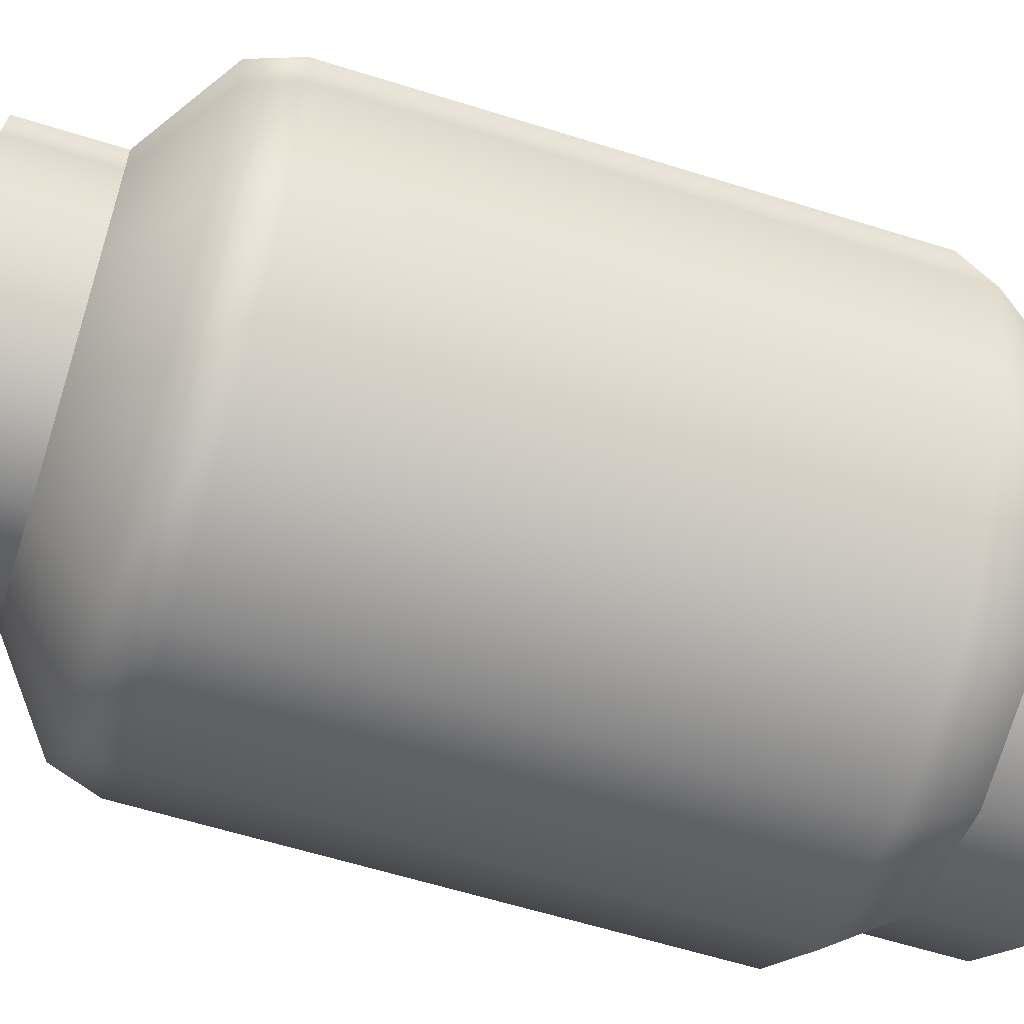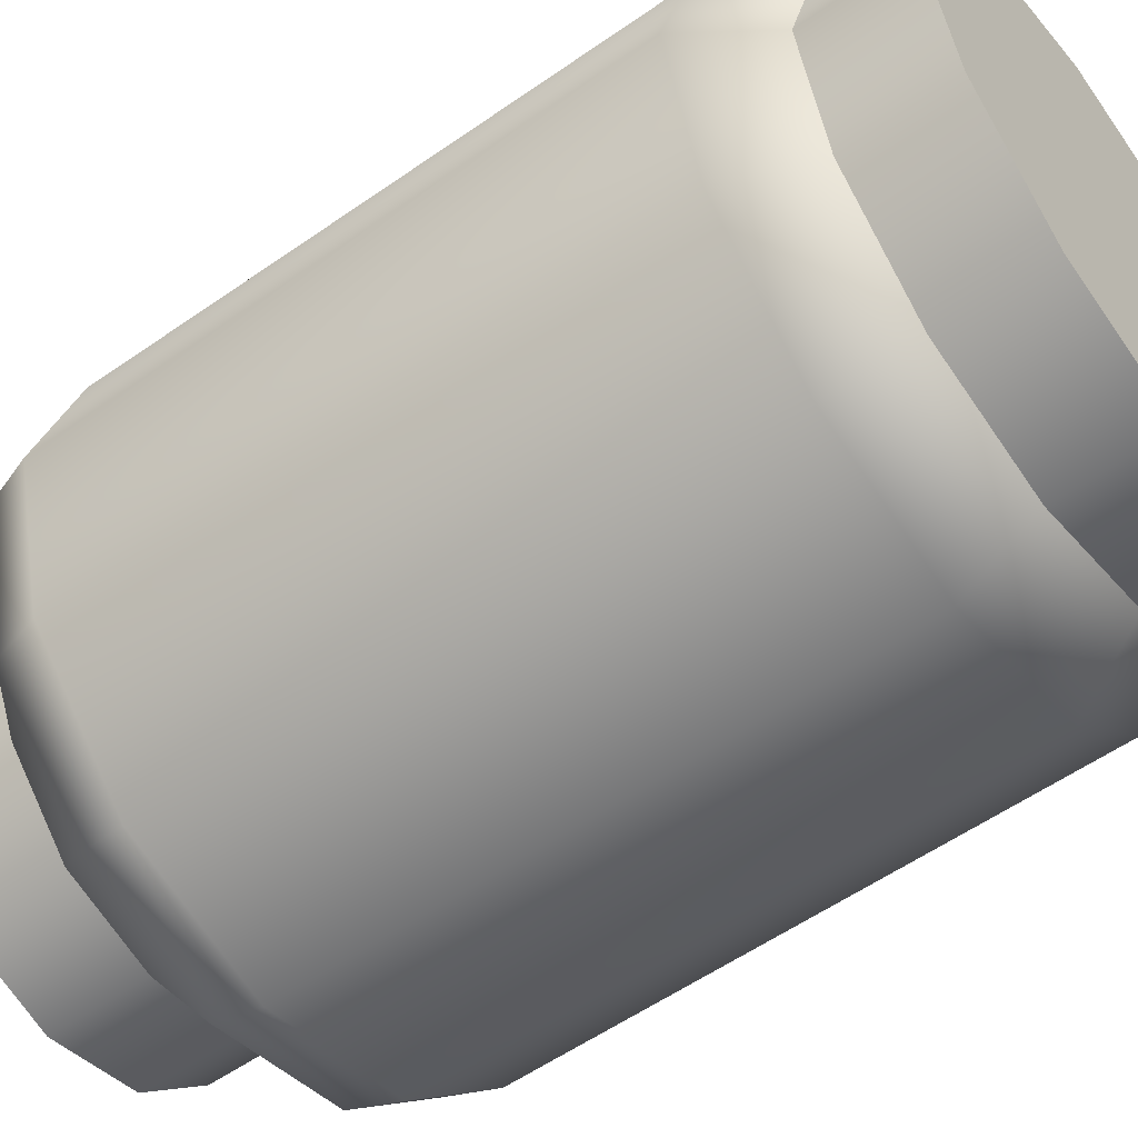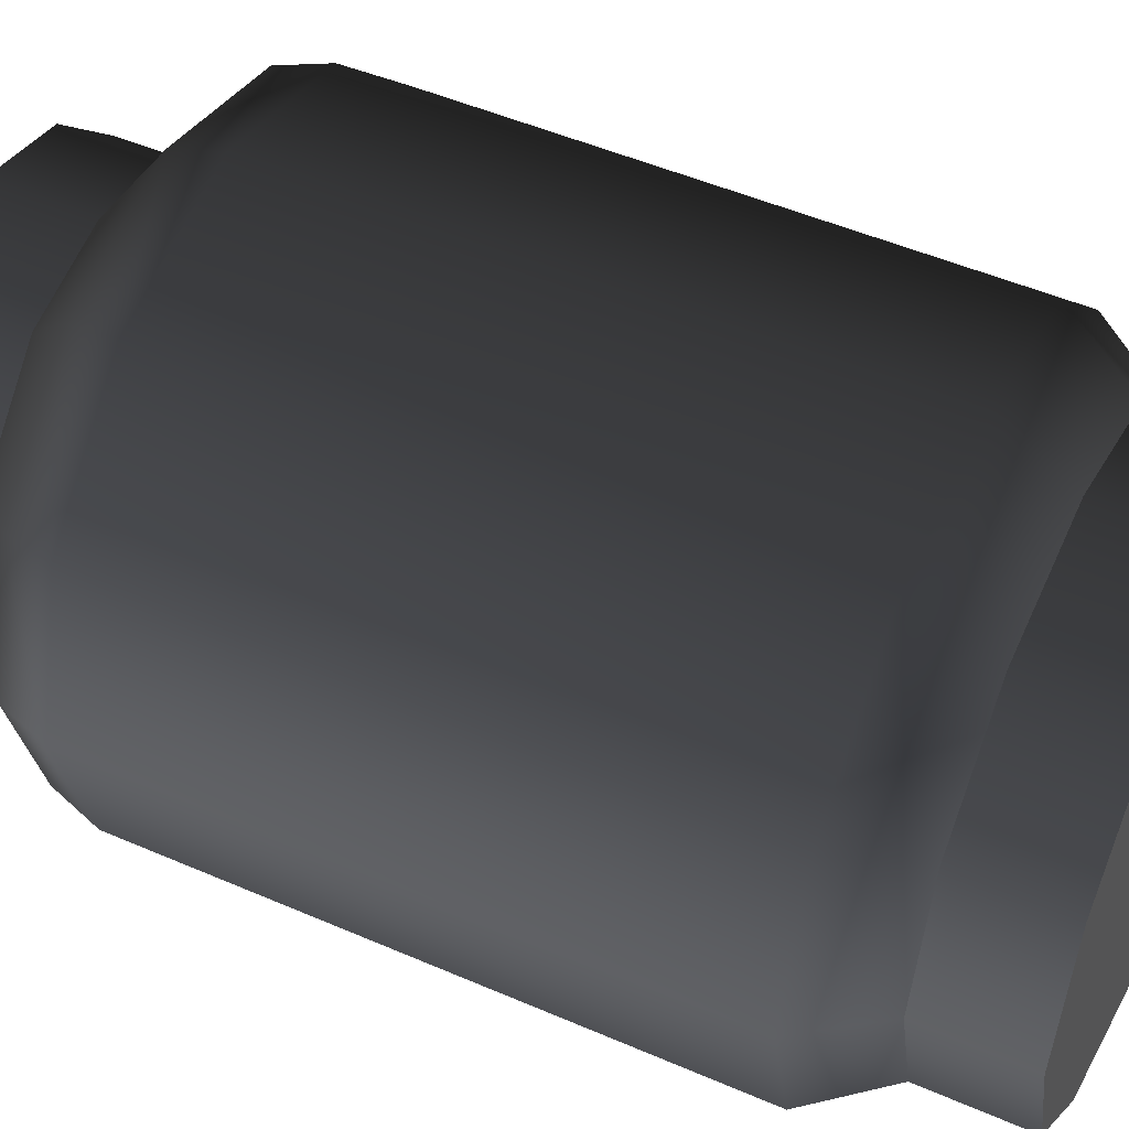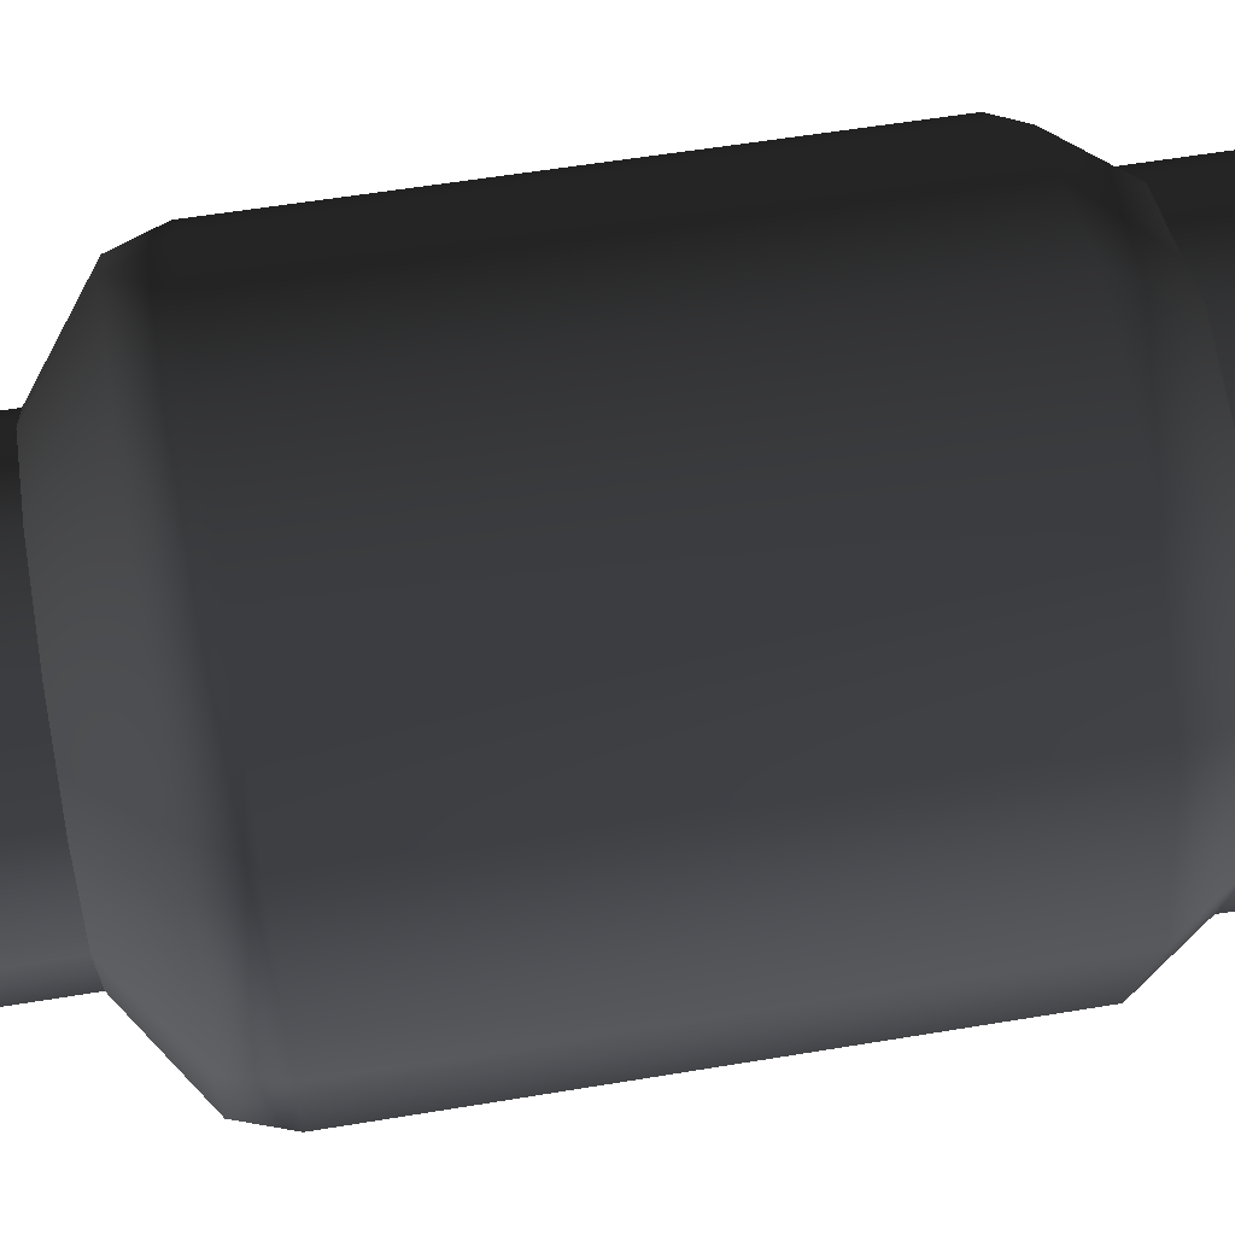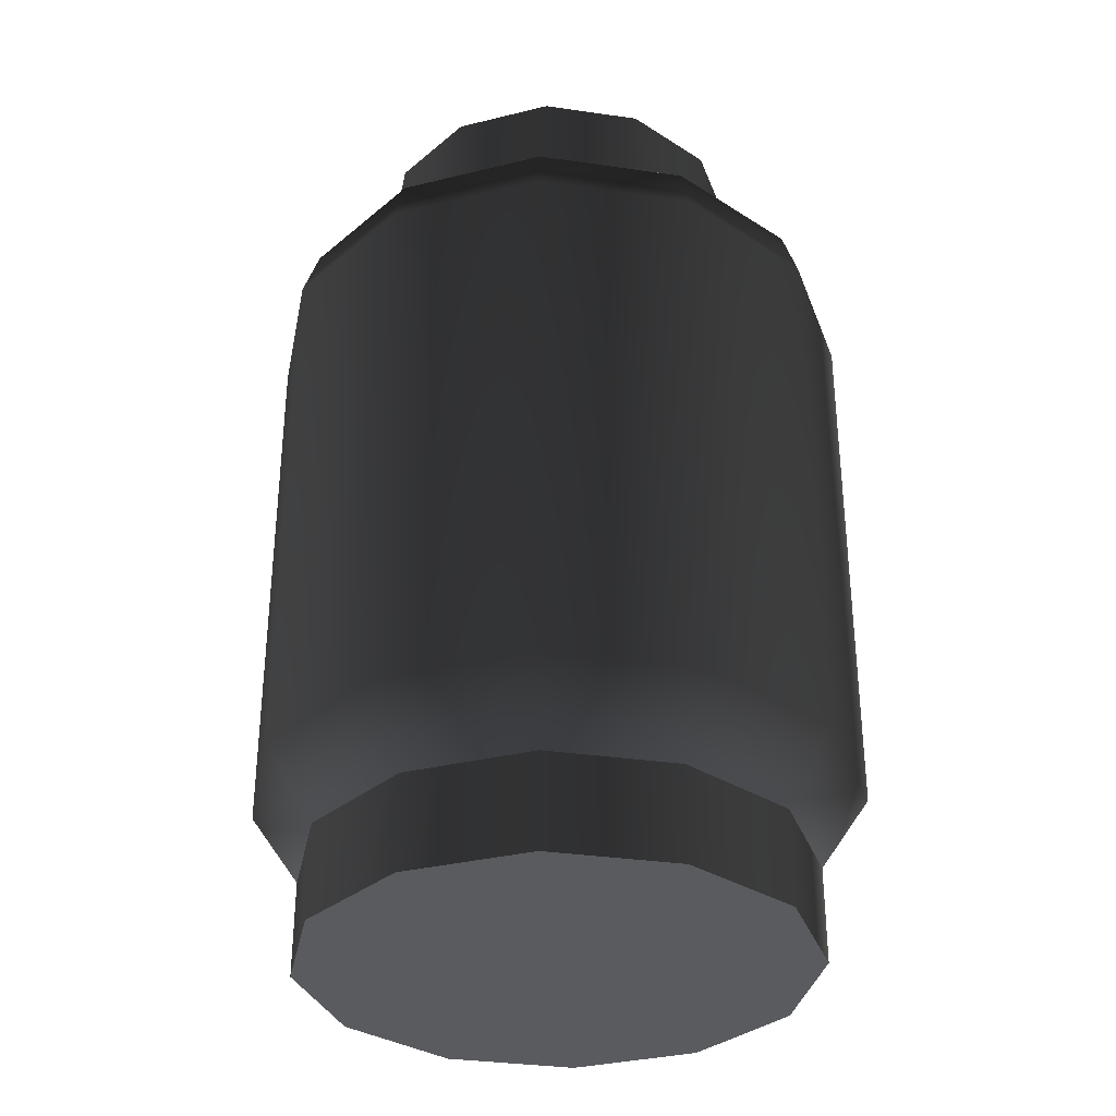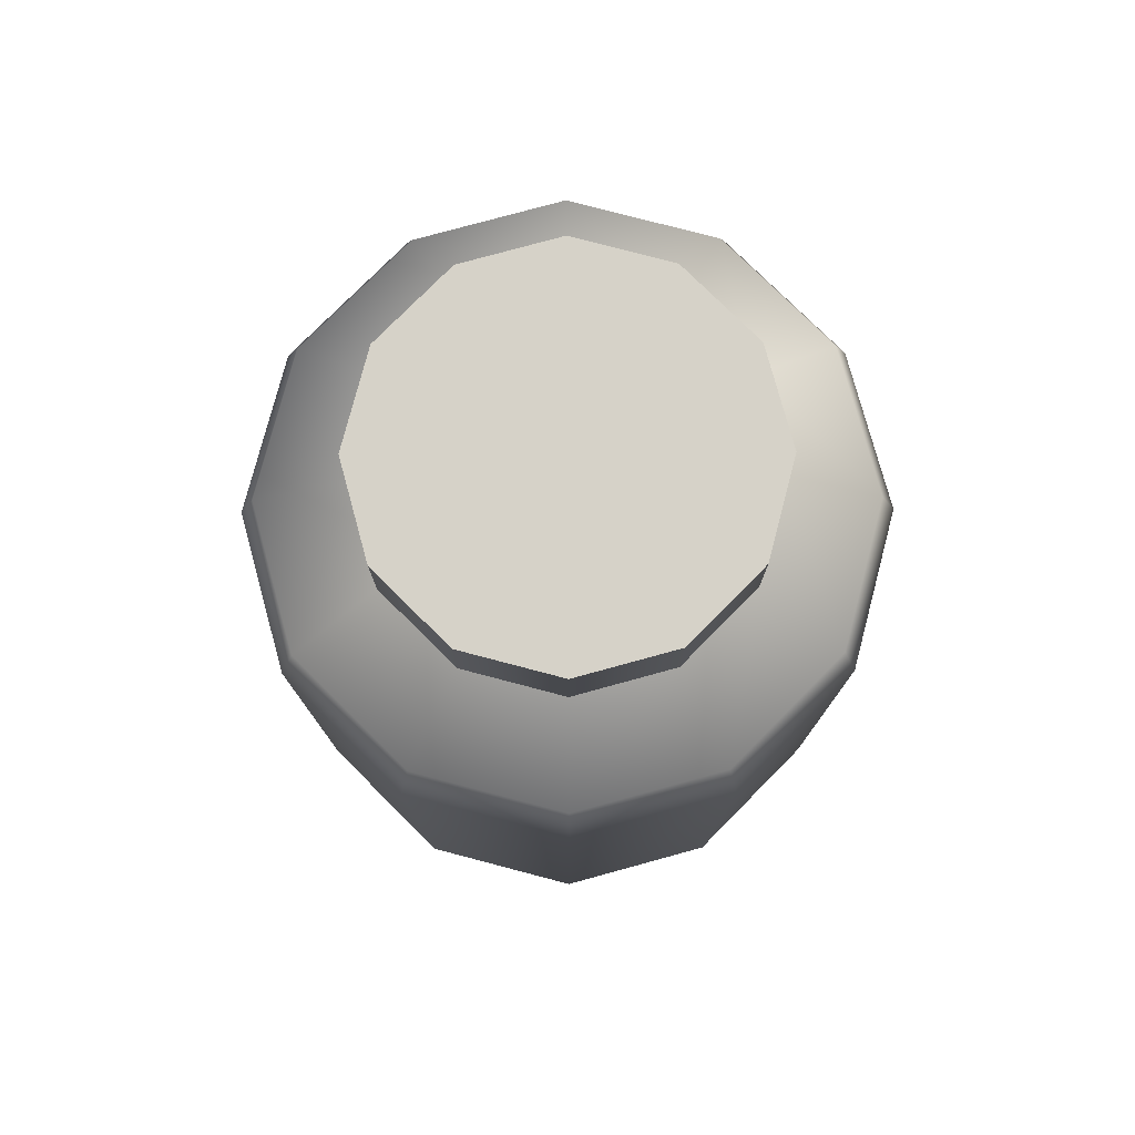
<metadata>
{"format":"obj","ext":"obj","renderer":"f3d","projection":"perspective","resolution":1024,"background":"white","views":[{"elev":-60.5,"azim":-107.8,"up":"+Z"},{"elev":-56.2,"azim":-53.7,"up":"+Z"},{"elev":49.7,"azim":-64.4,"up":"+Z"},{"elev":56.3,"azim":-99.9,"up":"+Z"},{"elev":-33.2,"azim":3.7,"up":"+Y"},{"elev":78.0,"azim":149.7,"up":"+Y"}]}
</metadata>
<code>
g febg_tropical_001_cylinder_02
v 0.3121 -0.0004133 1.788e-07
v 0.312 0.1191 1.788e-07
v 0.2702 0.1191 -0.156
v 0.2703 -0.0004133 -0.1561
v 0.156 0.1191 -0.2702
v 0.156 -0.0004133 -0.2704
v 1.252e-06 0.1191 -0.312
v -0.0001284 -0.0004133 -0.3122
v -0.156 0.1191 -0.2702
v -0.1562 -0.0004133 -0.2704
v -0.2702 0.1191 -0.156
v -0.2705 -0.0004133 -0.1561
v -0.312 0.1191 1.788e-07
v -0.3124 -0.0004133 1.788e-07
v -0.2705 -0.0004133 0.1561
v -0.2702 0.1191 0.156
v -0.1562 -0.0004133 0.2704
v -0.156 0.1191 0.2702
v -0.0001284 -0.0004133 0.3122
v 1.252e-06 0.1191 0.312
v 0.156 -0.0004133 0.2704
v 0.156 0.1191 0.2702
v 0.2703 -0.0004133 0.1561
v 0.2702 0.1191 0.156
v 0.3121 -0.0004133 1.788e-07
v 0.312 0.1191 1.788e-07
v 0.2367 1.02 1.788e-07
v 0.2367 1.139 1.788e-07
v 0.205 1.139 -0.1183
v 0.205 1.02 -0.1183
v 0.1183 1.139 -0.205
v 0.1183 1.02 -0.205
v 1.252e-06 1.139 -0.2367
v 1.252e-06 1.02 -0.2367
v -0.1183 1.139 -0.205
v -0.1183 1.02 -0.205
v -0.205 1.139 -0.1183
v -0.205 1.02 -0.1183
v -0.2367 1.139 1.788e-07
v -0.2367 1.02 1.788e-07
v -0.205 1.02 0.1183
v -0.205 1.139 0.1183
v -0.1183 1.02 0.205
v -0.1183 1.139 0.205
v 1.252e-06 1.02 0.2367
v 1.252e-06 1.139 0.2367
v 0.1183 1.02 0.205
v 0.1183 1.139 0.205
v 0.205 1.02 0.1183
v 0.205 1.139 0.1183
v 0.2367 1.02 1.788e-07
v 0.2367 1.139 1.788e-07
v 0.3516 0.9405 1.788e-07
v 0.2367 1.02 1.788e-07
v 0.205 1.02 -0.1183
v 0.3045 0.9405 -0.1758
v 0.1183 1.02 -0.205
v 0.3221 0.8803 -0.186
v 0.3719 0.8803 1.788e-07
v 0.3719 0.2063 1.788e-07
v 0.1758 0.9405 -0.3045
v 1.252e-06 1.02 -0.2367
v 0.3221 0.2063 -0.186
v 0.312 0.1191 1.788e-07
v 0.2702 0.1191 -0.156
v 0.186 0.8803 -0.3221
v 0.186 0.2063 -0.3221
v 0.156 0.1191 -0.2702
v -1.788e-07 0.9405 -0.3516
v -0.1183 1.02 -0.205
v -1.788e-07 0.8803 -0.3719
v -1.788e-07 0.2063 -0.3719
v 1.252e-06 0.1191 -0.312
v -0.1758 0.9405 -0.3045
v -0.205 1.02 -0.1183
v -0.186 0.8803 -0.3221
v -0.186 0.2063 -0.3221
v -0.156 0.1191 -0.2702
v -0.3045 0.9405 -0.1758
v -0.2367 1.02 1.788e-07
v -0.3221 0.8803 -0.186
v -0.3719 0.8803 1.788e-07
v -0.3221 0.2063 -0.186
v -0.2702 0.1191 -0.156
v -0.3719 0.2063 1.788e-07
v -0.312 0.1191 1.788e-07
v -0.2702 0.1191 0.156
v -0.3221 0.2063 0.186
v -0.156 0.1191 0.2702
v -0.3516 0.9405 1.788e-07
v -0.3045 0.9405 0.1758
v -0.205 1.02 0.1183
v -0.186 0.2063 0.3221
v 1.252e-06 0.1191 0.312
v -0.3221 0.8803 0.186
v -0.1758 0.9405 0.3045
v -0.1183 1.02 0.205
v -1.788e-07 0.2063 0.3719
v 0.156 0.1191 0.2702
v -0.186 0.8803 0.3221
v -1.788e-07 0.9405 0.3516
v 1.252e-06 1.02 0.2367
v 0.186 0.2063 0.3221
v 0.2702 0.1191 0.156
v -1.788e-07 0.8803 0.3719
v 0.1758 0.9405 0.3045
v 0.1183 1.02 0.205
v 0.3221 0.2063 0.186
v 0.312 0.1191 1.788e-07
v 0.3719 0.2063 1.788e-07
v 0.186 0.8803 0.3221
v 0.3045 0.9405 0.1758
v 0.205 1.02 0.1183
v 0.3221 0.8803 0.186
v 0.3719 0.8803 1.788e-07
v 0.3516 0.9405 1.788e-07
v 0.2367 1.02 1.788e-07
v 0.1183 1.139 -0.205
v -0.1183 1.139 -0.205
v 1.252e-06 1.139 -0.2367
v -0.205 1.139 -0.1183
v 0.205 1.139 -0.1183
v 0.2367 1.139 1.788e-07
v -0.2367 1.139 1.788e-07
v -0.205 1.139 0.1183
v 0.205 1.139 0.1183
v 0.1183 1.139 0.205
v -0.1183 1.139 0.205
v 1.252e-06 1.139 0.2367
v 0.156 -0.0004133 -0.2704
v -0.0001284 -0.0004133 -0.3122
v -0.1562 -0.0004133 -0.2704
v -0.2705 -0.0004133 -0.1561
v 0.2703 -0.0004133 -0.1561
v 0.3121 -0.0004133 1.788e-07
v -0.3124 -0.0004133 1.788e-07
v -0.2705 -0.0004133 0.1561
v 0.2703 -0.0004133 0.1561
v 0.156 -0.0004133 0.2704
v -0.1562 -0.0004133 0.2704
v -0.0001284 -0.0004133 0.3122
g febg_tropical_001_cylinder_02_0
f 3 2 1
f 4 3 1
f 5 3 4
f 6 5 4
f 7 5 6
f 8 7 6
f 9 7 8
f 10 9 8
f 11 9 10
f 12 11 10
f 13 11 12
f 14 13 12
f 13 14 15
f 16 13 15
f 16 15 17
f 18 16 17
f 18 17 19
f 20 18 19
f 20 19 21
f 22 20 21
f 22 21 23
f 24 22 23
f 24 23 25
f 26 24 25
f 29 28 27
f 30 29 27
f 31 29 30
f 32 31 30
f 33 31 32
f 34 33 32
f 35 33 34
f 36 35 34
f 37 35 36
f 38 37 36
f 39 37 38
f 40 39 38
f 39 40 41
f 42 39 41
f 42 41 43
f 44 42 43
f 44 43 45
f 46 44 45
f 46 45 47
f 48 46 47
f 48 47 49
f 50 48 49
f 50 49 51
f 52 50 51
f 55 54 53
f 56 55 53
f 57 55 56
f 58 56 53
f 59 58 53
f 58 59 60
f 61 57 56
f 62 57 61
f 63 58 60
f 63 60 64
f 65 63 64
f 58 66 56
f 66 58 63
f 66 61 56
f 67 63 65
f 67 66 63
f 68 67 65
f 69 62 61
f 70 62 69
f 66 71 61
f 71 66 67
f 71 69 61
f 72 67 68
f 72 71 67
f 73 72 68
f 74 70 69
f 75 70 74
f 71 76 69
f 76 71 72
f 76 74 69
f 77 72 73
f 77 76 72
f 78 77 73
f 79 75 74
f 80 75 79
f 76 81 74
f 81 76 77
f 81 79 74
f 81 82 79
f 83 77 78
f 83 81 77
f 82 81 83
f 84 83 78
f 85 83 84
f 85 82 83
f 86 85 84
f 85 86 87
f 88 85 87
f 82 85 88
f 88 87 89
f 90 80 79
f 82 90 79
f 80 90 91
f 90 82 91
f 92 80 91
f 93 88 89
f 93 89 94
f 95 82 88
f 82 95 91
f 95 88 93
f 92 91 96
f 91 95 96
f 97 92 96
f 98 93 94
f 98 94 99
f 100 95 93
f 95 100 96
f 100 93 98
f 97 96 101
f 96 100 101
f 102 97 101
f 103 98 99
f 103 99 104
f 105 100 98
f 100 105 101
f 105 98 103
f 102 101 106
f 101 105 106
f 107 102 106
f 108 103 104
f 108 104 109
f 110 108 109
f 111 105 103
f 105 111 106
f 111 103 108
f 107 106 112
f 106 111 112
f 113 107 112
f 114 108 110
f 114 111 108
f 111 114 112
f 115 114 110
f 114 115 116
f 112 114 116
f 113 112 116
f 117 113 116
f 120 119 118
f 119 121 118
f 121 122 118
f 122 121 123
f 121 124 123
f 123 124 125
f 126 123 125
f 127 126 125
f 128 127 125
f 128 129 127
f 132 131 130
f 132 130 133
f 130 134 133
f 134 135 133
f 135 136 133
f 137 136 135
f 138 137 135
f 137 138 139
f 140 137 139
f 141 140 139

</code>
